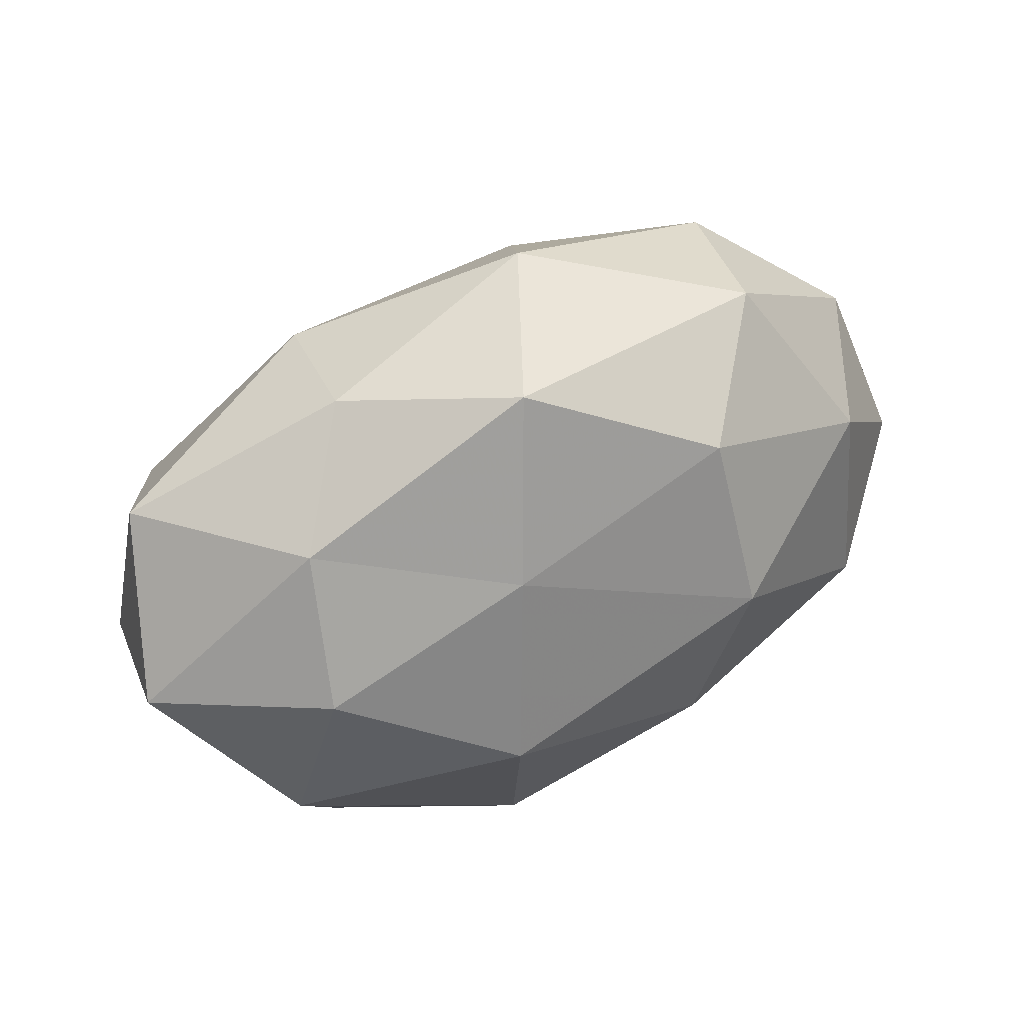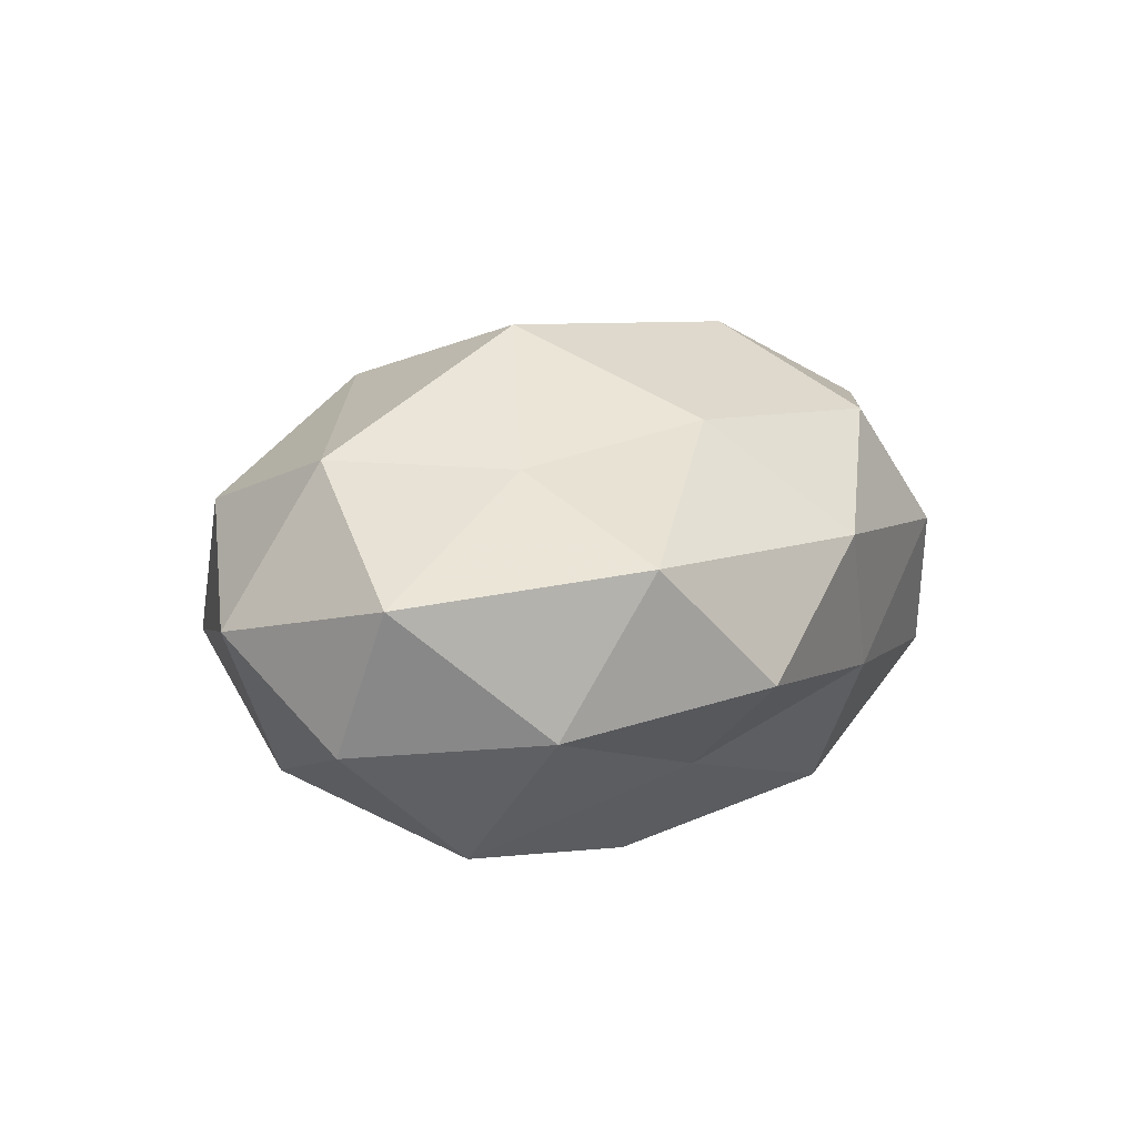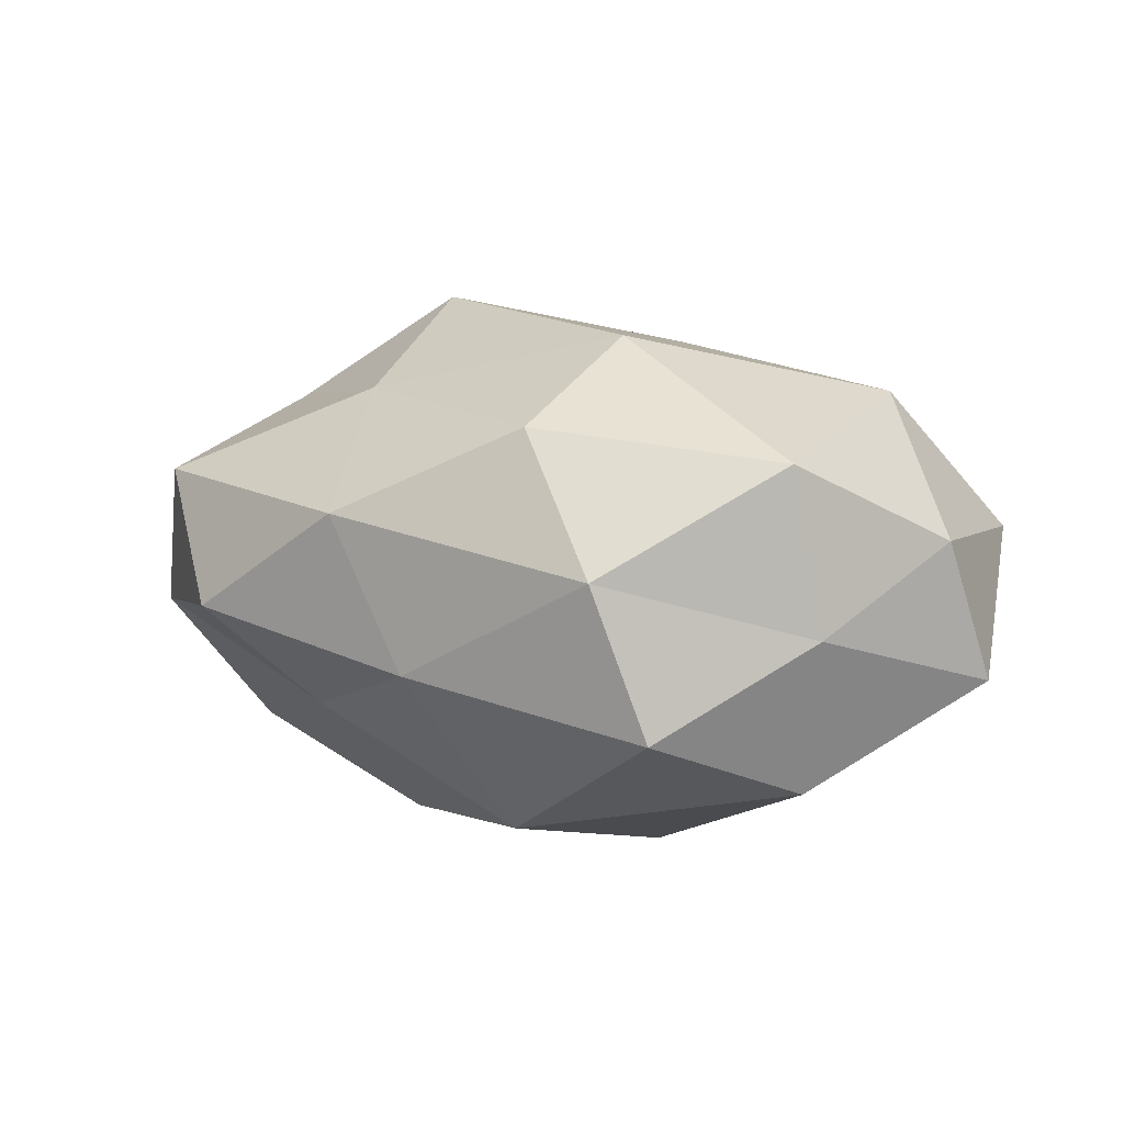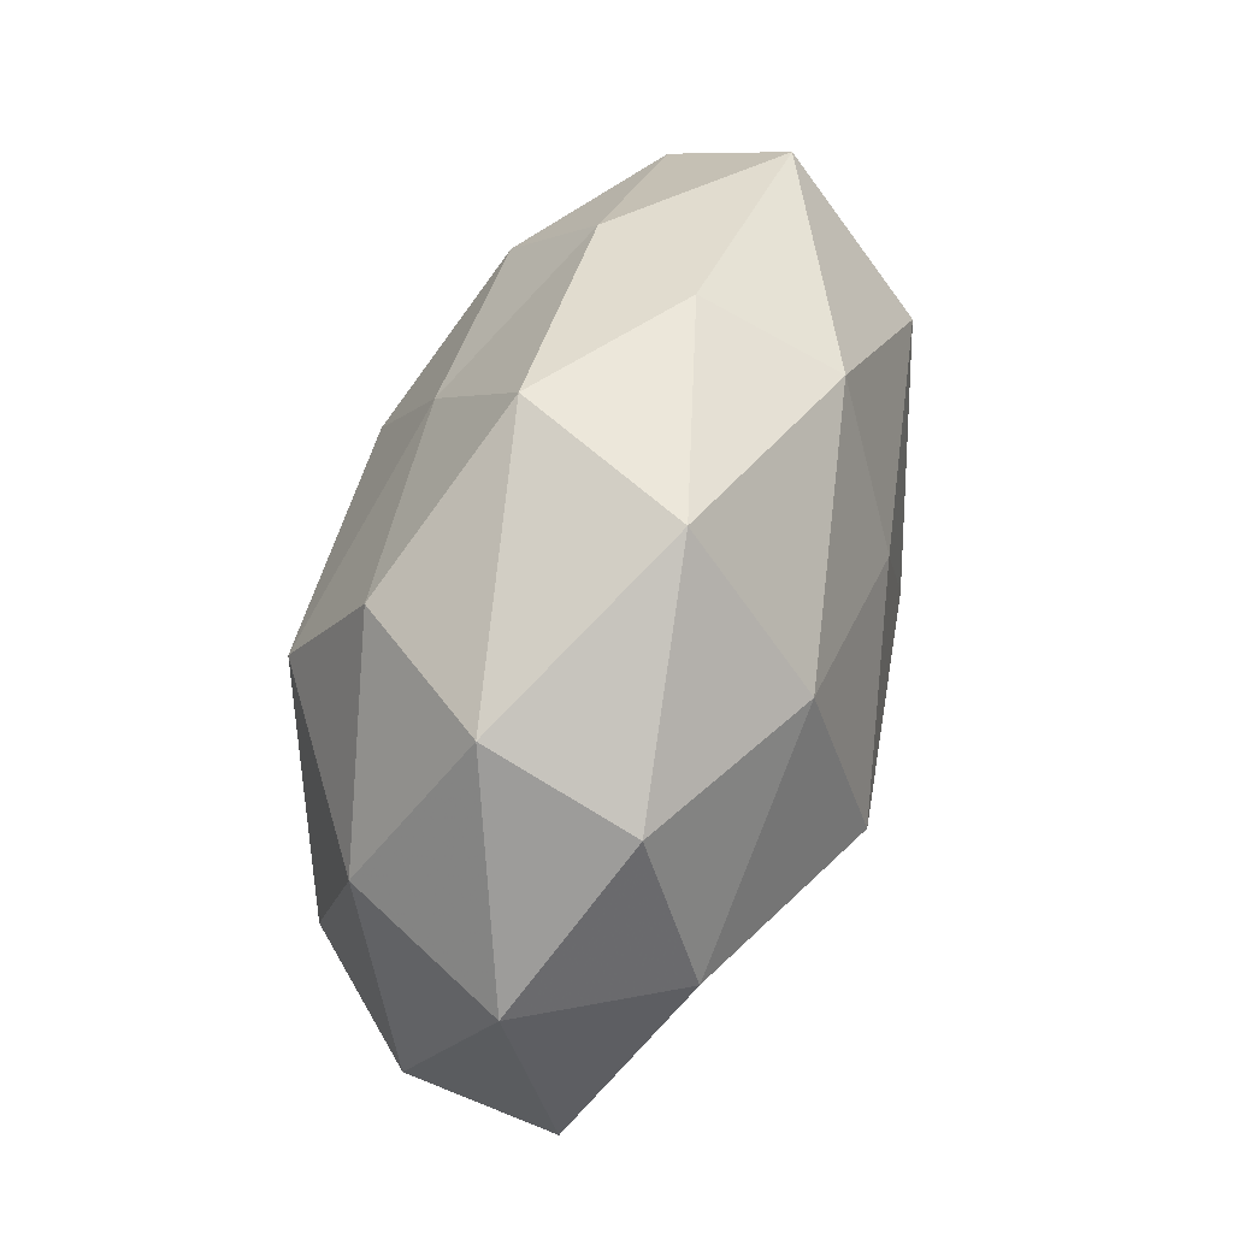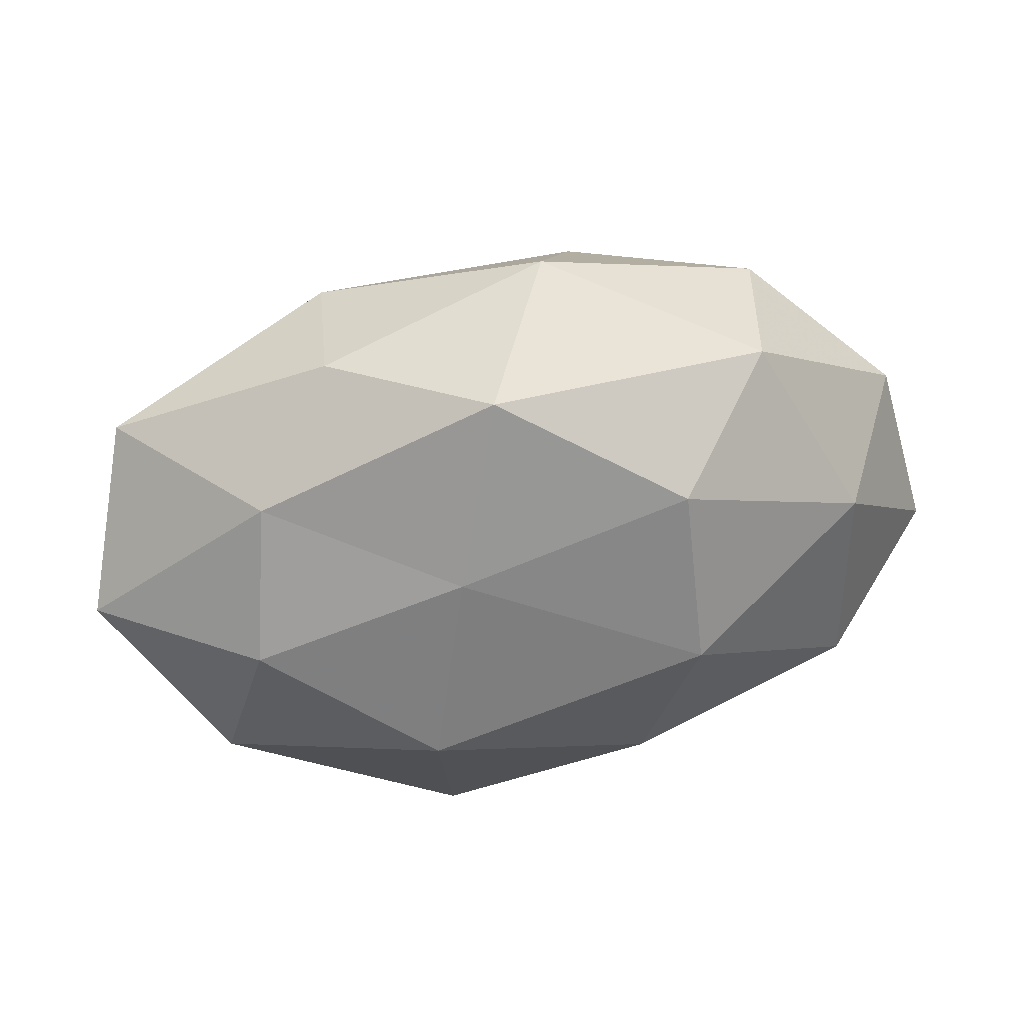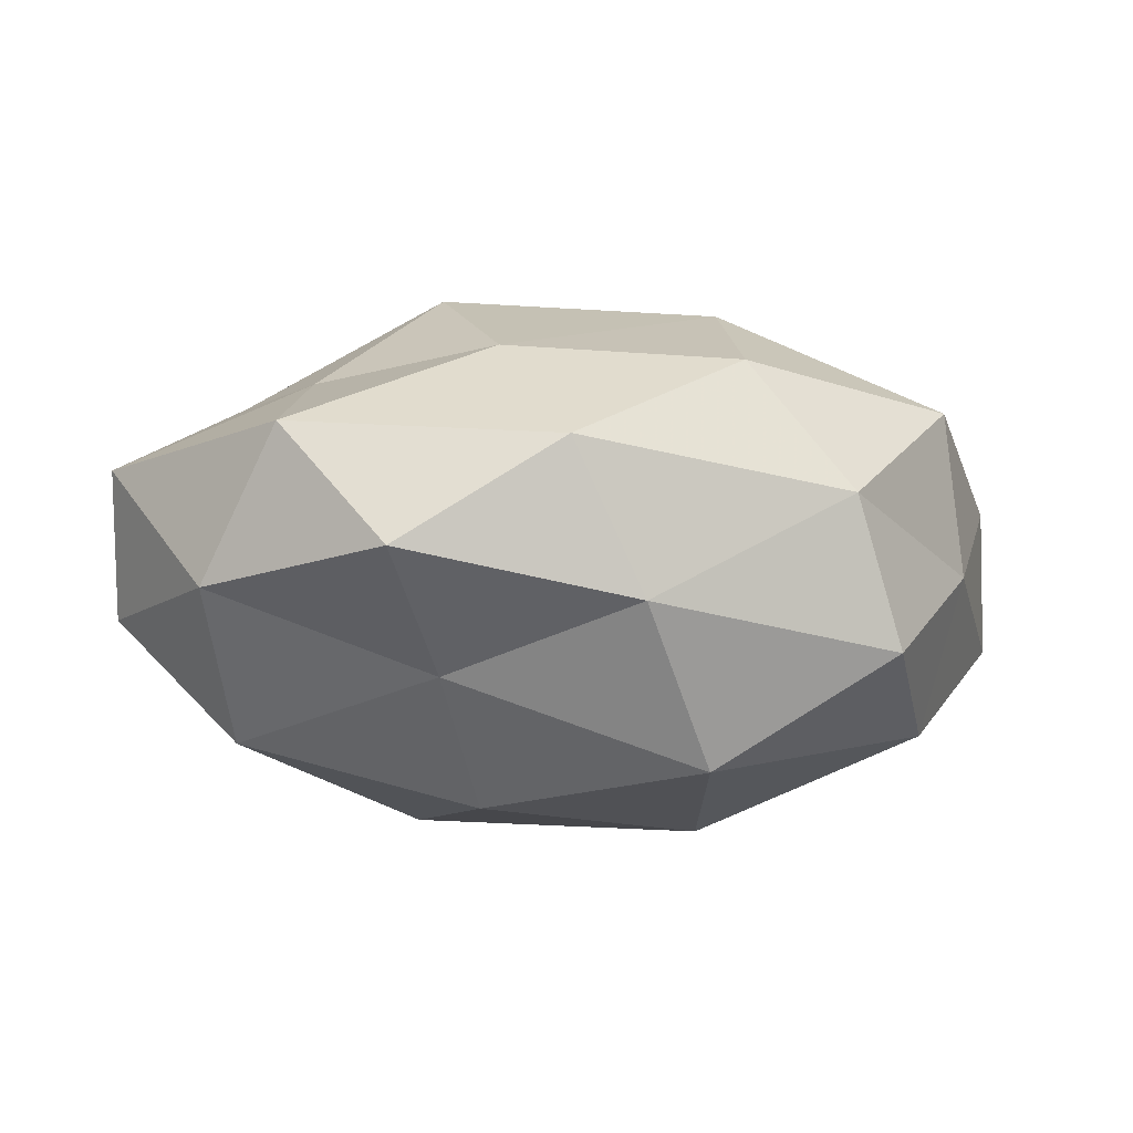
<metadata>
{"format":"obj","ext":"obj","renderer":"f3d","projection":"perspective","resolution":1024,"background":"white","views":[{"elev":54.3,"azim":152.7,"up":"+Y"},{"elev":15.0,"azim":-59.5,"up":"+Z"},{"elev":8.9,"azim":35.4,"up":"+Z"},{"elev":67.1,"azim":-73.8,"up":"+Y"},{"elev":55.7,"azim":169.1,"up":"+Y"},{"elev":-6.1,"azim":-6.1,"up":"+Z"}]}
</metadata>
<code>
v -0.03288 -0.0122 0.02093
v -0.00578 0.0421 0.009172
v -0.05722 -0.01029 0.01016
v 0.05647 0.008381 -0.009843
v 0.03511 -0.03273 -0.01299
v 0.02294 0.03654 0.002234
v 0.01587 -0.0007898 -0.03362
v -0.02473 -0.04047 -0.002077
v -0.01104 -0.02377 0.02402
v -0.03472 0.03005 0.01292
v 0.01332 -0.02794 -0.02668
v -0.0527 0.01534 0.002945
v 0.04248 -0.01113 -0.02176
v -0.01649 -0.001083 0.0341
v -0.03121 0.03576 -0.005188
v 0.0105 0.02187 -0.02371
v 0.004066 0.04157 -0.0114
v 0.03343 0.02752 -0.0117
v -0.04276 0.01522 -0.01654
v -0.03707 -0.03203 0.01307
v -0.01867 0.009992 -0.03215
v -0.05672 -0.003287 -0.007558
v -0.004269 -0.04033 0.01083
v 0.02137 0.03023 0.0194
v 0.01718 -0.01129 0.03073
v 0.04451 -0.01796 0.01771
v 0.05005 0.02528 0.006289
v -0.04579 -0.02466 -0.005432
v 0.05451 0.001345 0.0076
v 0.004533 -0.03829 -0.007706
v -0.01297 0.02436 0.02525
v 0.03663 0.01181 -0.02338
v 0.04727 -0.01569 -0.00241
v -0.04168 -0.0102 -0.02296
v -0.01813 0.0301 -0.02159
v -0.01242 -0.01408 -0.03078
v 0.0172 -0.03125 0.02136
v 0.02931 -0.03599 0.005223
v 0.01096 0.01118 0.02864
v 0.04243 0.008611 0.02395
v -0.04166 0.008938 0.02135
v -0.01807 -0.0266 -0.01573
f 5 11 13
f 11 7 13
f 1 9 14
f 2 15 10
f 10 15 12
f 6 17 2
f 17 15 2
f 6 18 17
f 18 16 17
f 15 19 12
f 20 1 3
f 20 9 1
f 16 7 21
f 22 3 12
f 12 19 22
f 8 23 20
f 23 9 20
f 6 2 24
f 9 25 14
f 27 4 18
f 6 27 18
f 6 24 27
f 20 3 28
f 8 20 28
f 28 3 22
f 27 29 4
f 30 11 5
f 8 30 23
f 2 10 31
f 2 31 24
f 32 4 13
f 13 7 32
f 16 32 7
f 18 4 32
f 18 32 16
f 4 33 13
f 13 33 5
f 4 29 33
f 26 33 29
f 34 19 21
f 34 22 19
f 28 22 34
f 17 35 15
f 17 16 35
f 15 35 19
f 35 16 21
f 21 19 35
f 11 36 7
f 21 7 36
f 36 34 21
f 23 37 9
f 9 37 25
f 26 25 37
f 30 5 38
f 30 38 23
f 38 5 33
f 38 33 26
f 23 38 37
f 37 38 26
f 14 25 39
f 39 31 14
f 24 31 39
f 40 25 26
f 24 40 27
f 29 40 26
f 27 40 29
f 24 39 40
f 40 39 25
f 3 1 41
f 3 41 12
f 12 41 10
f 14 41 1
f 31 10 41
f 31 41 14
f 8 28 42
f 8 42 30
f 42 11 30
f 28 34 42
f 42 36 11
f 42 34 36

</code>
